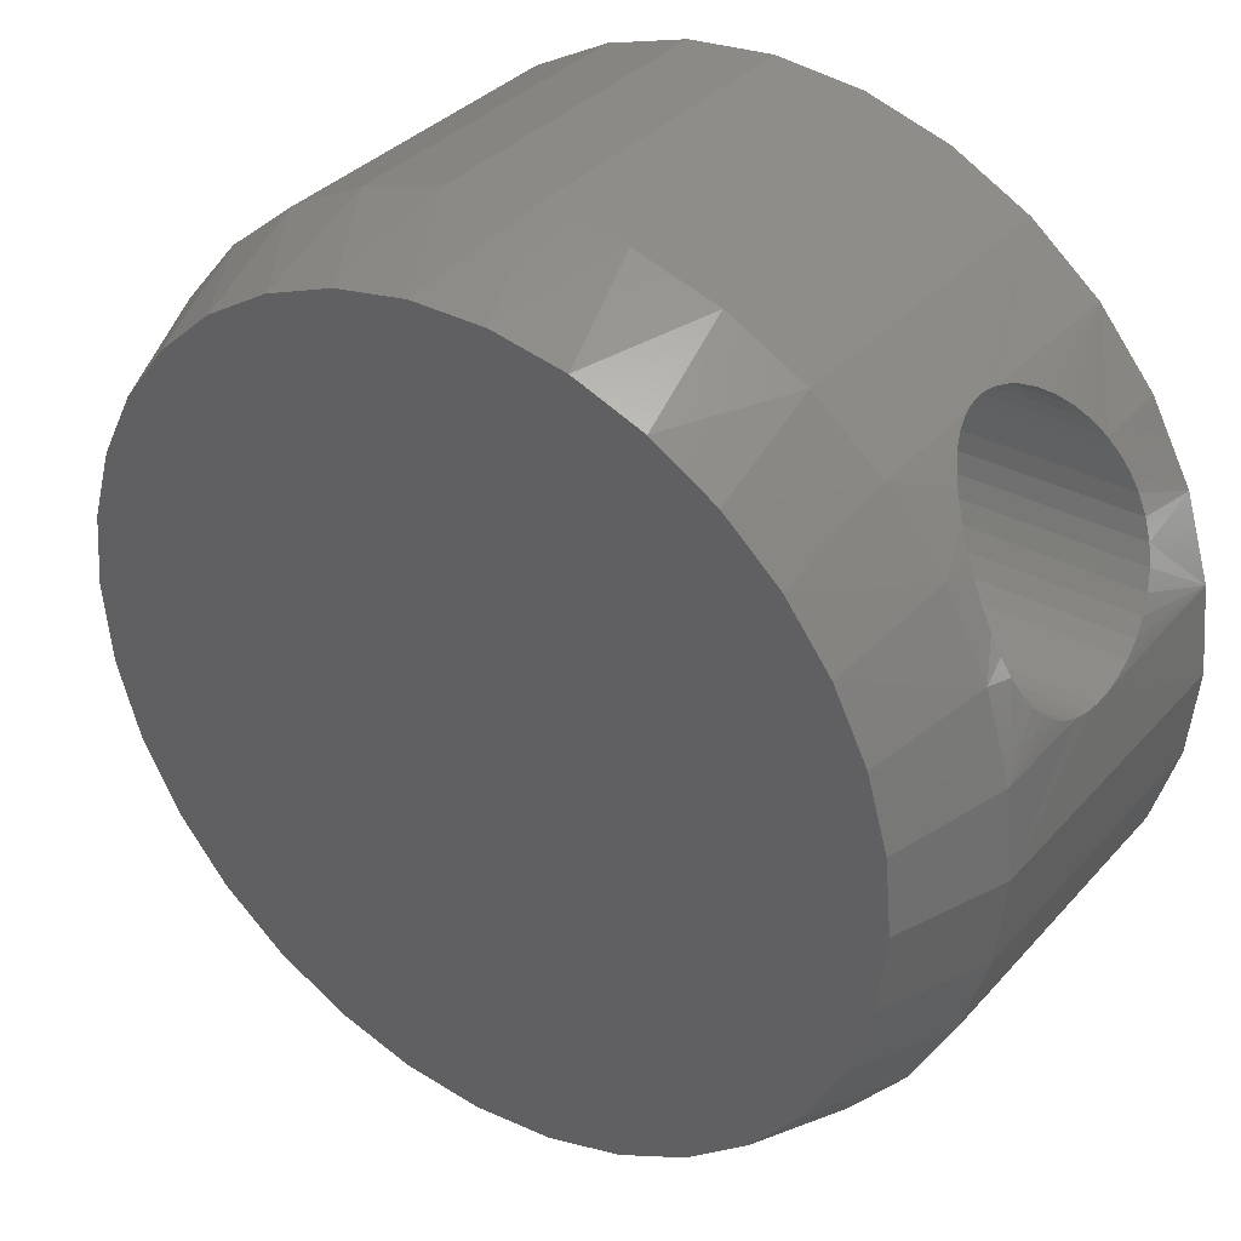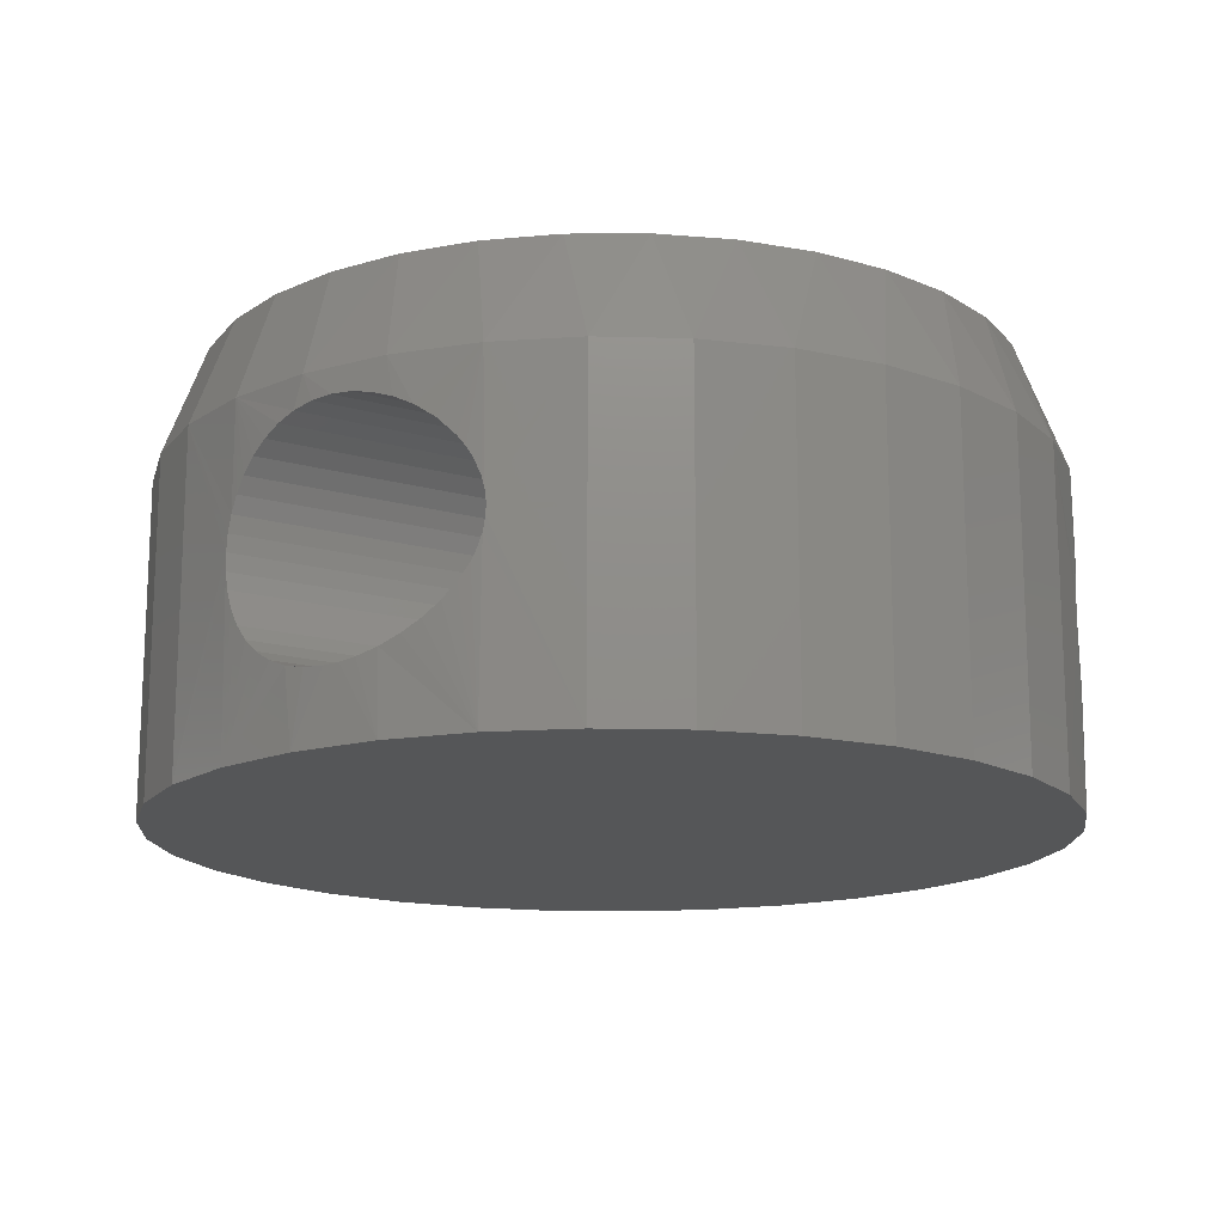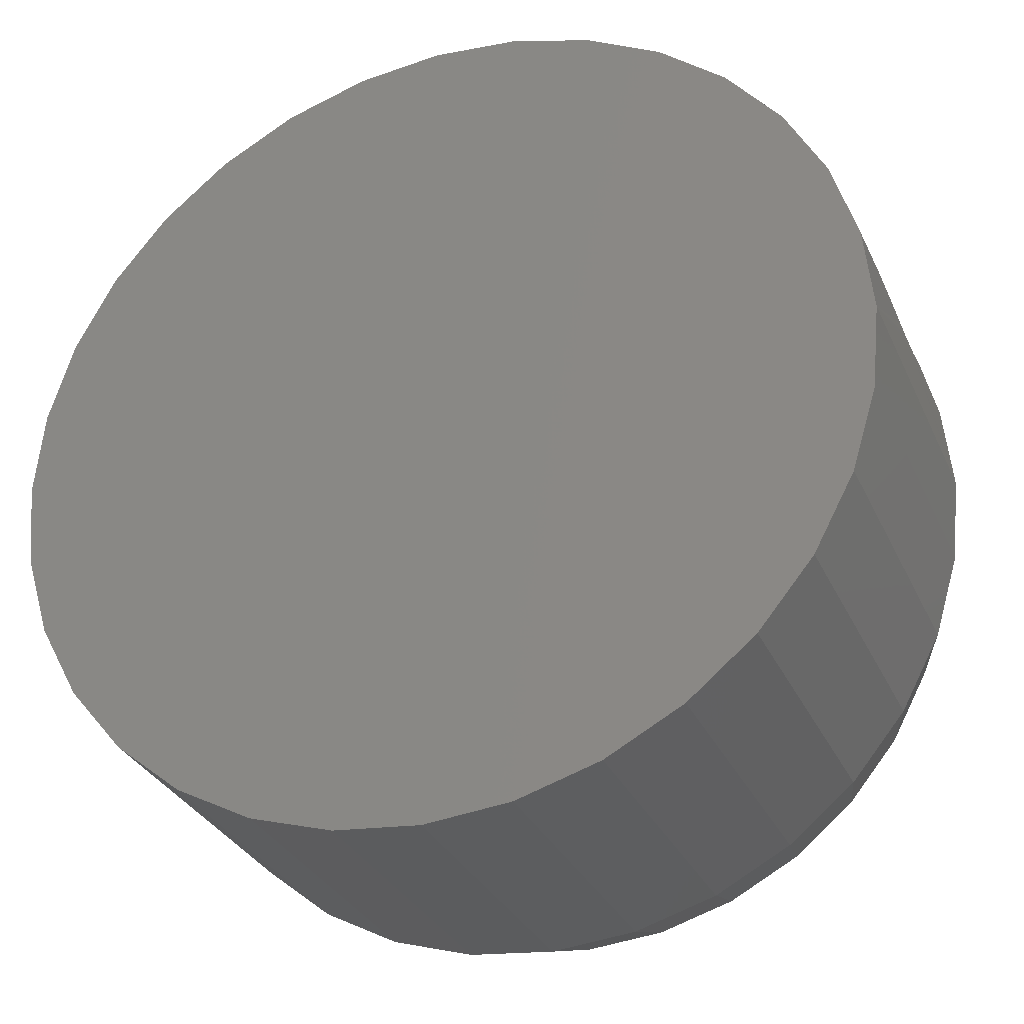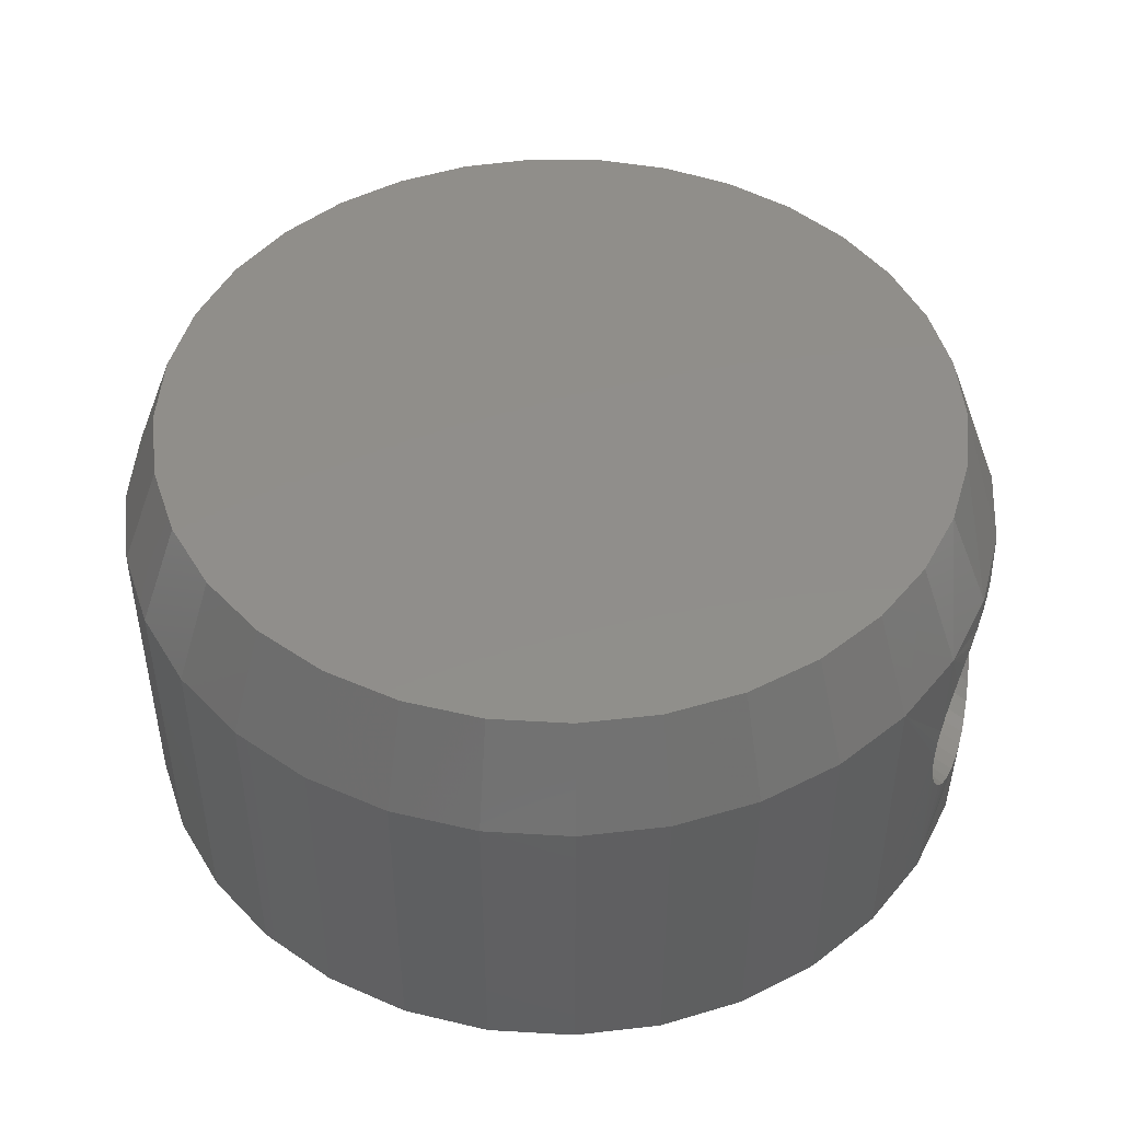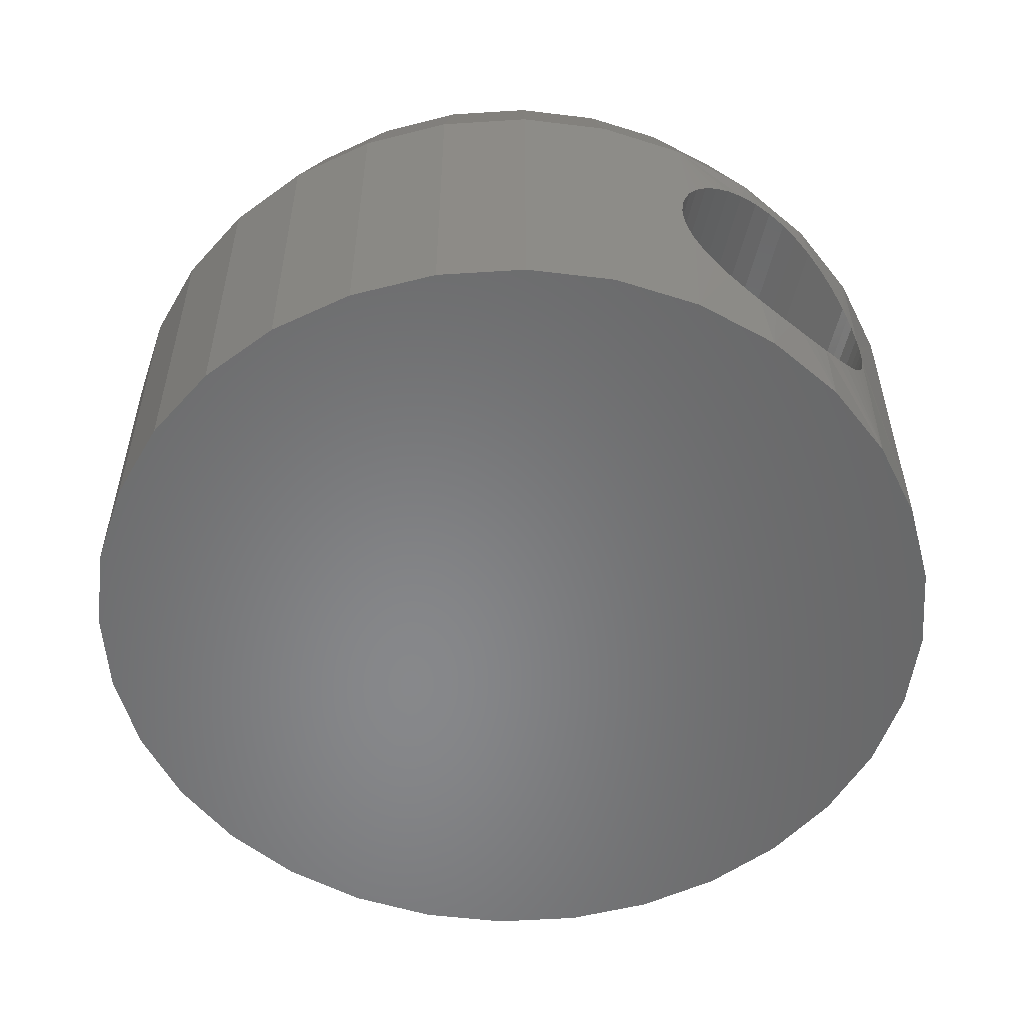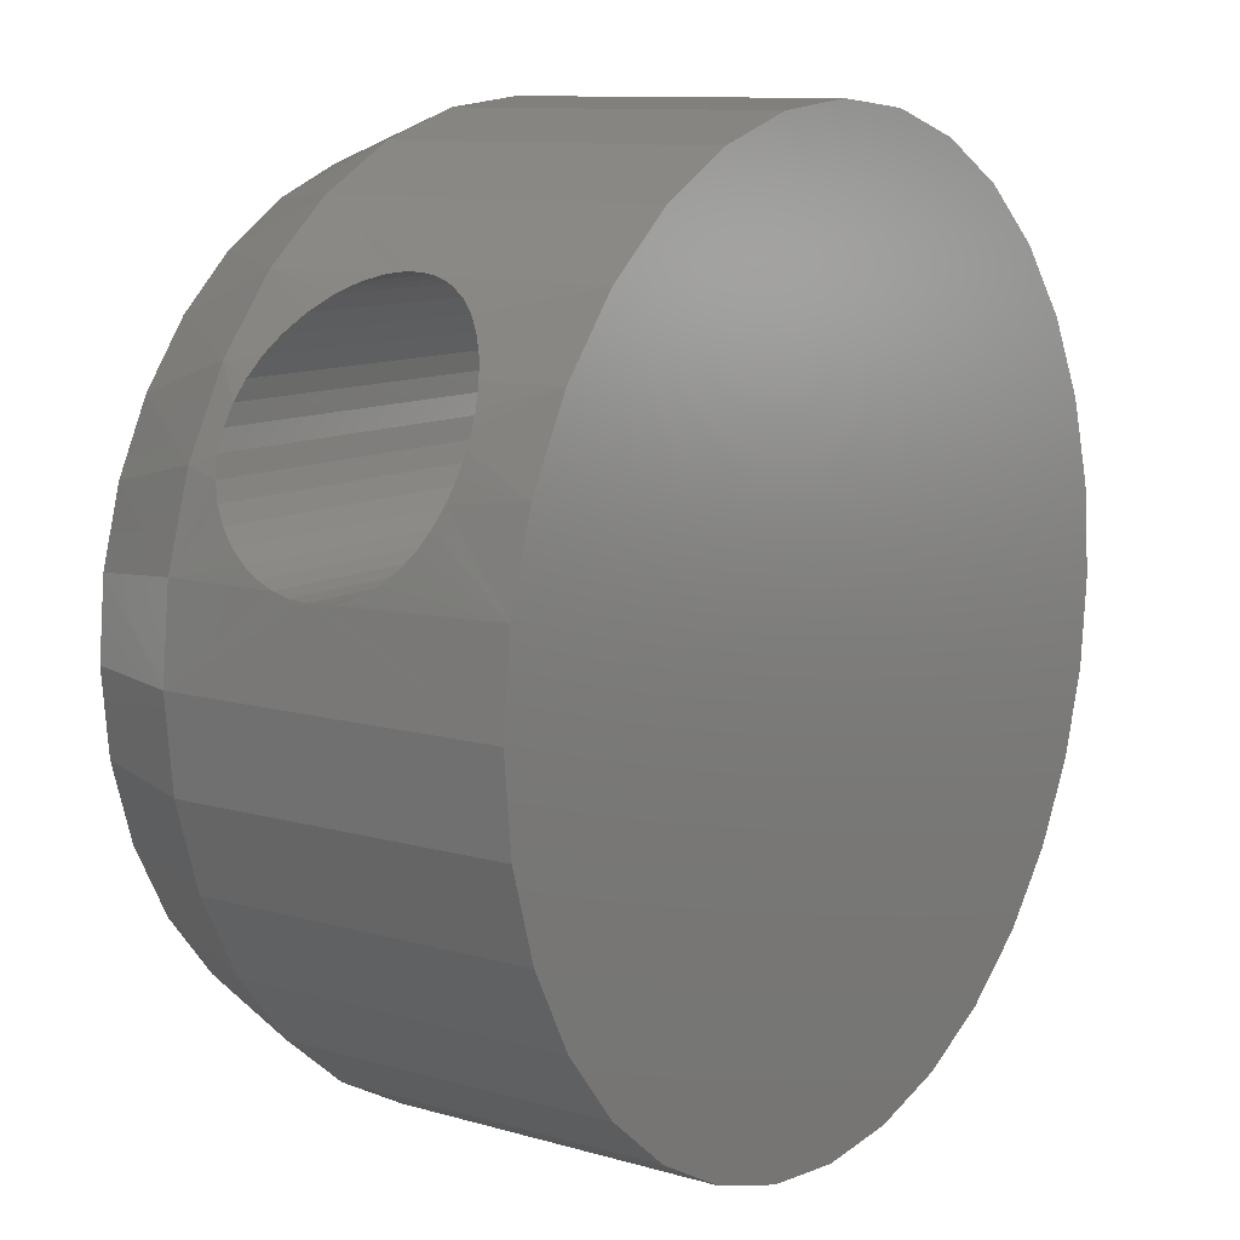
<metadata>
{"format":"stl","ext":"stl","renderer":"f3d","projection":"perspective","resolution":1024,"background":"white","views":[{"elev":35.1,"azim":-144.6,"up":"+Z"},{"elev":-15.7,"azim":-31.2,"up":"+Y"},{"elev":-31.0,"azim":21.3,"up":"+Z"},{"elev":46.8,"azim":-136.8,"up":"+Y"},{"elev":-54.4,"azim":-103.0,"up":"+Y"},{"elev":10.5,"azim":-54.2,"up":"+Z"}]}
</metadata>
<code>
# stl→obj: 190 verts, 380 faces
v 0.1574 -0.2104 0.5004
v 0.6005 -0.2104 0.5004
v 0.1531 -0.2109 0.4922
v 0.6048 -0.2109 0.4922
v 0.5959 -0.209 0.5084
v 0.162 -0.209 0.5084
v 0.5593 -0.165 0.5559
v 0.5609 -0.1694 0.5542
v 0.197 -0.1694 0.5542
v 0.1986 -0.165 0.5559
v 0.557 -0.1558 0.5582
v 0.2009 -0.1558 0.5582
v 0.2002 -0.1281 0.5574
v 0.5577 -0.1281 0.5574
v 0.2014 -0.1348 0.5587
v 0.5604 -0.1194 0.5547
v 0.1975 -0.1194 0.5547
v 0.563 -0.1133 0.552
v 0.1949 -0.1133 0.552
v 0.5661 -0.1076 0.5487
v 0.5652 -0.1785 0.5496
v 0.5703 -0.1866 0.5439
v 0.1876 -0.1866 0.5439
v 0.5765 -0.1943 0.5365
v 0.1814 -0.1943 0.5365
v 0.5829 -0.2005 0.5281
v 0.175 -0.2005 0.5281
v 0.5895 -0.2055 0.5186
v 0.1684 -0.2055 0.5186
v 0.1927 -0.1785 0.5496
v 0.5565 -0.1348 0.5587
v 0.5559 -0.1414 0.5593
v 0.202 -0.1414 0.5593
v 0.556 -0.1478 0.5592
v 0.2019 -0.1478 0.5592
v 0.1918 -0.1076 0.5487
v 0.185 -0.09758 0.5408
v 0.5729 -0.09758 0.5408
v 0.1776 -0.08945 0.5315
v 0.5803 -0.08945 0.5315
v 0.171 -0.08395 0.5225
v 0.5869 -0.08395 0.5225
v 0.1646 -0.07992 0.5126
v 0.5933 -0.07992 0.5126
v 0.1586 -0.07755 0.5027
v 0.5993 -0.07755 0.5027
v 0.1531 -0.07673 0.4922
v 0.6048 -0.07673 0.4922
v 0.6259 -0.114 0.4321
v 0.6248 -0.1054 0.4372
v 0.1331 -0.1054 0.4372
v 0.6231 -0.0971 0.444
v 0.1348 -0.0971 0.444
v 0.6208 -0.09009 0.452
v 0.1371 -0.09009 0.452
v 0.6179 -0.08438 0.4611
v 0.14 -0.08438 0.4611
v 0.6143 -0.08025 0.4707
v 0.1436 -0.08025 0.4707
v 0.6099 -0.07759 0.4815
v 0.148 -0.07759 0.4815
v 0.132 -0.114 0.4321
v 0.1312 -0.1232 0.4283
v 0.6267 -0.1232 0.4283
v 0.1307 -0.1325 0.426
v 0.6271 -0.1325 0.426
v 0.1306 -0.142 0.4251
v 0.6273 -0.142 0.4251
v 0.1307 -0.1519 0.4256
v 0.6272 -0.1519 0.4256
v 0.131 -0.1617 0.4275
v 0.6269 -0.1617 0.4275
v 0.1318 -0.1719 0.4312
v 0.6261 -0.1719 0.4312
v 0.133 -0.1813 0.4365
v 0.6249 -0.1813 0.4365
v 0.1347 -0.1899 0.4434
v 0.6232 -0.1899 0.4434
v 0.1369 -0.1972 0.4514
v 0.621 -0.1972 0.4514
v 0.1399 -0.2031 0.4608
v 0.618 -0.2031 0.4608
v 0.1436 -0.2074 0.4708
v 0.6143 -0.2074 0.4708
v 0.148 -0.2101 0.4815
v 0.6099 -0.2101 0.4815
v 0.6316 -0.0625 0.3789
v 0.1455 -0.0625 0.4756
v 0.589 -0.0625 0.5193
v 0.2386 -0.25 0.589
v 0.2386 -0.1438 0.589
v 0.5193 -0.1438 0.589
v 0.1689 -0.0625 0.5193
v 0.2386 -0.0625 0.589
v 0.6123 -0.0625 0.4756
v 0.1689 -0.25 0.5193
v 0.589 -0.25 0.5193
v 0.6123 -0.25 0.4756
v 0.6316 -0.25 0.3789
v 0.6267 -0.25 0.4282
v 0.1263 -0.25 0.3789
v 0.1312 -0.25 0.4282
v 0.1263 -0.0625 0.3789
v 0.1312 -0.0625 0.4282
v 0.2003 -0.0625 0.5576
v 0.5193 -0.0625 0.589
v 0.5576 -0.0625 0.5576
v 0.6267 -0.0625 0.4282
v 0.1455 -0.25 0.4756
v 0.2003 -0.25 0.5576
v 0.5576 -0.25 0.5576
v 0.5193 -0.25 0.589
v 0.4756 -0.1438 0.6123
v 0.4756 -0.0625 0.6123
v 0.4282 -0.1438 0.6267
v 0.4282 -0.0625 0.6267
v 0.3789 -0.1438 0.6316
v 0.3789 -0.0625 0.6316
v 0.3297 -0.1438 0.6267
v 0.3297 -0.0625 0.6267
v 0.2823 -0.1438 0.6123
v 0.2823 -0.0625 0.6123
v 0.2823 -0.25 0.6123
v 0.3297 -0.25 0.6267
v 0.3789 -0.25 0.6316
v 0.4282 -0.25 0.6267
v 0.4756 -0.25 0.6123
v 0.3162 0 0.5994
v 0.3578 0 0.6072
v 0.4001 0 0.6072
v 0.4417 0 0.5994
v 0.4237 0 0.1542
v 0.3342 0 0.1542
v 0.4667 0 0.1672
v 0.3789 0 0.1498
v 0.2912 0 0.1672
v 0.2516 0 0.1884
v 0.5063 0 0.1884
v 0.2169 0 0.2169
v 0.541 0 0.2169
v 0.1884 0 0.2516
v 0.5695 0 0.2516
v 0.1672 0 0.2912
v 0.5907 0 0.2912
v 0.1542 0 0.3342
v 0.6037 0 0.3342
v 0.1498 0 0.3789
v 0.6081 0 0.3789
v 0.1537 0 0.4211
v 0.6042 0 0.4211
v 0.1652 0 0.4617
v 0.5927 0 0.4617
v 0.1841 0 0.4996
v 0.5738 0 0.4996
v 0.2096 0 0.5334
v 0.5483 0 0.5334
v 0.2408 0 0.5618
v 0.5171 0 0.5618
v 0.2768 0 0.5841
v 0.4811 0 0.5841
v 0.6267 -0.0625 0.3297
v 0.6267 -0.25 0.3297
v 0.6123 -0.0625 0.2823
v 0.6123 -0.25 0.2823
v 0.589 -0.0625 0.2386
v 0.589 -0.25 0.2386
v 0.5576 -0.0625 0.2003
v 0.5576 -0.25 0.2003
v 0.5193 -0.0625 0.1689
v 0.5193 -0.25 0.1689
v 0.4756 -0.0625 0.1455
v 0.4756 -0.25 0.1455
v 0.4282 -0.0625 0.1312
v 0.4282 -0.25 0.1312
v 0.3789 -0.0625 0.1263
v 0.3789 -0.25 0.1263
v 0.3297 -0.0625 0.1312
v 0.3297 -0.25 0.1312
v 0.2823 -0.0625 0.1455
v 0.2823 -0.25 0.1455
v 0.2386 -0.0625 0.1689
v 0.2386 -0.25 0.1689
v 0.2003 -0.0625 0.2003
v 0.2003 -0.25 0.2003
v 0.1689 -0.0625 0.2386
v 0.1689 -0.25 0.2386
v 0.1455 -0.0625 0.2823
v 0.1455 -0.25 0.2823
v 0.1312 -0.0625 0.3297
v 0.1312 -0.25 0.3297
f 1 2 3
f 2 4 3
f 5 2 1
f 6 5 1
f 7 8 9
f 10 7 9
f 11 7 10
f 12 11 10
f 13 14 15
f 16 14 13
f 17 16 13
f 18 16 17
f 19 18 17
f 20 18 19
f 21 22 23
f 23 22 24
f 23 24 25
f 25 24 26
f 25 26 27
f 27 26 28
f 27 28 29
f 29 28 5
f 29 5 6
f 23 30 21
f 21 30 9
f 21 9 8
f 14 31 15
f 15 31 32
f 15 32 33
f 33 32 34
f 33 34 35
f 35 34 11
f 35 11 12
f 19 36 20
f 20 36 37
f 20 37 38
f 38 37 39
f 38 39 40
f 40 39 41
f 40 41 42
f 42 41 43
f 42 43 44
f 44 43 45
f 44 45 46
f 46 45 47
f 46 47 48
f 49 50 51
f 51 50 52
f 51 52 53
f 53 52 54
f 53 54 55
f 55 54 56
f 55 56 57
f 57 56 58
f 57 58 59
f 59 58 60
f 59 60 61
f 61 60 48
f 61 48 47
f 51 62 49
f 49 62 63
f 49 63 64
f 64 63 65
f 64 65 66
f 66 65 67
f 66 67 68
f 68 67 69
f 68 69 70
f 70 69 71
f 70 71 72
f 72 71 73
f 72 73 74
f 74 73 75
f 74 75 76
f 76 75 77
f 76 77 78
f 78 77 79
f 78 79 80
f 80 79 81
f 80 81 82
f 82 81 83
f 82 83 84
f 84 83 85
f 84 85 86
f 86 85 3
f 86 3 4
f 87 66 68
f 47 88 61
f 47 45 88
f 48 89 46
f 48 60 89
f 35 90 91
f 35 91 33
f 34 32 92
f 88 59 61
f 88 45 93
f 93 45 43
f 43 41 93
f 93 41 39
f 94 15 33
f 89 42 44
f 89 44 46
f 89 60 95
f 58 95 60
f 95 58 56
f 95 56 54
f 6 1 96
f 6 96 29
f 90 35 12
f 26 97 28
f 5 28 97
f 97 2 5
f 98 84 86
f 4 2 97
f 4 97 98
f 4 98 86
f 99 87 68
f 99 68 70
f 99 70 72
f 99 72 100
f 101 102 69
f 101 69 67
f 101 67 103
f 103 67 65
f 103 65 63
f 103 63 104
f 104 63 62
f 104 62 51
f 104 51 53
f 104 53 55
f 104 55 57
f 104 57 59
f 104 59 88
f 105 93 39
f 105 39 37
f 105 37 36
f 105 36 19
f 105 19 17
f 105 17 13
f 105 13 15
f 105 15 94
f 106 92 32
f 106 32 31
f 106 31 14
f 106 14 107
f 107 14 16
f 107 16 18
f 107 18 20
f 107 20 38
f 107 38 40
f 107 40 42
f 107 42 89
f 108 95 54
f 108 54 52
f 108 52 50
f 108 50 49
f 108 49 64
f 108 64 66
f 108 66 87
f 102 109 83
f 102 83 81
f 102 81 79
f 102 79 77
f 102 77 75
f 102 75 73
f 102 73 71
f 102 71 69
f 109 96 1
f 109 1 3
f 109 3 85
f 109 85 83
f 110 90 12
f 110 12 10
f 110 10 9
f 110 9 30
f 110 30 23
f 110 23 25
f 110 25 27
f 110 27 29
f 110 29 96
f 111 97 26
f 111 26 24
f 111 24 22
f 111 22 21
f 111 21 8
f 111 8 7
f 111 7 11
f 111 11 34
f 111 34 112
f 100 72 74
f 100 74 76
f 100 76 78
f 100 78 80
f 100 80 82
f 100 82 84
f 100 84 98
f 92 106 113
f 113 106 114
f 113 114 115
f 115 114 116
f 115 116 117
f 117 116 118
f 117 118 119
f 119 118 120
f 119 120 121
f 121 120 122
f 121 122 91
f 91 122 94
f 91 94 33
f 91 90 121
f 121 90 123
f 121 123 119
f 119 123 124
f 119 124 117
f 117 124 125
f 117 125 115
f 115 125 126
f 115 126 113
f 113 126 127
f 113 127 92
f 92 127 112
f 92 112 34
f 128 129 130
f 131 128 130
f 132 133 134
f 135 133 132
f 133 136 134
f 134 136 137
f 134 137 138
f 138 137 139
f 138 139 140
f 140 139 141
f 140 141 142
f 142 141 143
f 142 143 144
f 144 143 145
f 144 145 146
f 146 145 147
f 146 147 148
f 148 147 149
f 148 149 150
f 150 149 151
f 150 151 152
f 152 151 153
f 152 153 154
f 154 153 155
f 154 155 156
f 156 155 157
f 156 157 158
f 158 157 159
f 158 159 160
f 160 159 128
f 160 128 131
f 87 99 161
f 161 99 162
f 161 162 163
f 163 162 164
f 163 164 165
f 165 164 166
f 165 166 167
f 167 166 168
f 167 168 169
f 169 168 170
f 169 170 171
f 171 170 172
f 171 172 173
f 173 172 174
f 173 174 175
f 175 174 176
f 175 176 177
f 177 176 178
f 177 178 179
f 179 178 180
f 179 180 181
f 181 180 182
f 181 182 183
f 183 182 184
f 183 184 185
f 185 184 186
f 185 186 187
f 187 186 188
f 187 188 189
f 189 188 190
f 189 190 103
f 103 190 101
f 148 87 146
f 146 87 161
f 146 161 144
f 144 161 163
f 144 163 142
f 142 163 165
f 142 165 140
f 140 165 167
f 140 167 138
f 138 167 169
f 138 169 134
f 134 169 171
f 134 171 132
f 132 171 173
f 132 173 135
f 135 173 175
f 135 175 133
f 133 175 177
f 133 177 136
f 136 177 179
f 136 179 137
f 137 179 181
f 137 181 139
f 139 181 183
f 139 183 141
f 141 183 185
f 141 185 143
f 143 185 187
f 143 187 145
f 145 187 189
f 145 189 147
f 147 189 103
f 154 89 95
f 156 107 89
f 156 89 154
f 158 106 107
f 158 107 156
f 160 114 106
f 160 106 158
f 131 116 114
f 131 114 160
f 130 118 116
f 130 116 131
f 120 129 128
f 120 118 129
f 129 118 130
f 122 128 159
f 122 120 128
f 159 157 94
f 94 122 159
f 157 155 105
f 105 94 157
f 155 153 93
f 93 105 155
f 88 93 153
f 87 148 108
f 108 148 150
f 108 150 95
f 95 150 152
f 95 152 154
f 147 103 149
f 149 103 104
f 149 104 151
f 151 104 88
f 151 88 153
f 124 126 125
f 126 124 123
f 126 123 127
f 172 178 174
f 174 178 176
f 127 123 112
f 112 123 90
f 112 90 111
f 111 90 110
f 111 110 97
f 97 110 96
f 97 96 98
f 98 96 109
f 98 109 100
f 100 109 102
f 100 102 99
f 99 102 101
f 99 101 162
f 162 101 190
f 162 190 164
f 164 190 188
f 164 188 166
f 166 188 186
f 166 186 168
f 168 186 184
f 168 184 170
f 170 184 182
f 170 182 172
f 172 182 180
f 172 180 178

</code>
